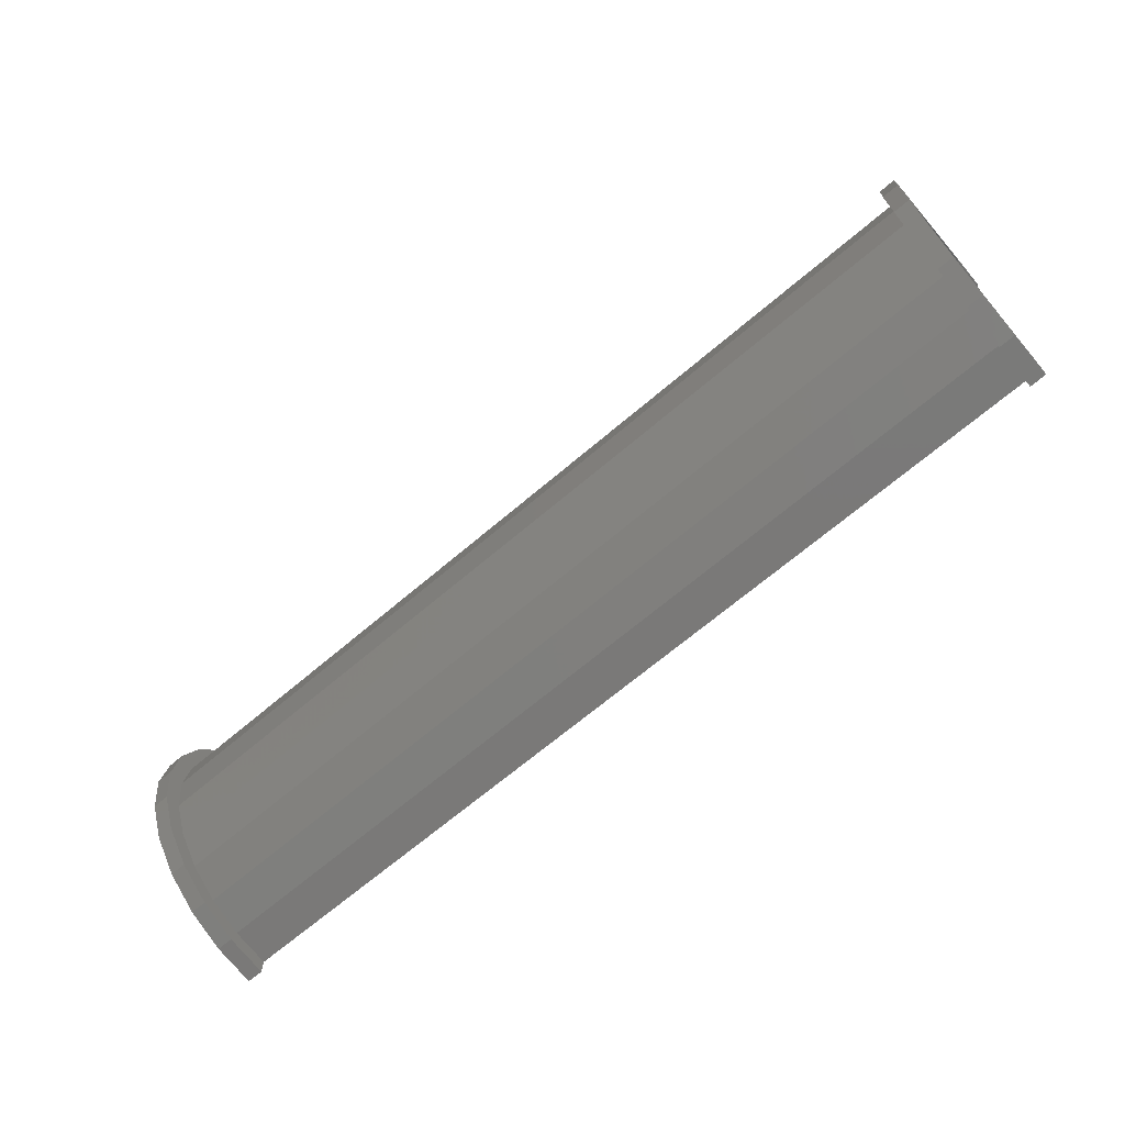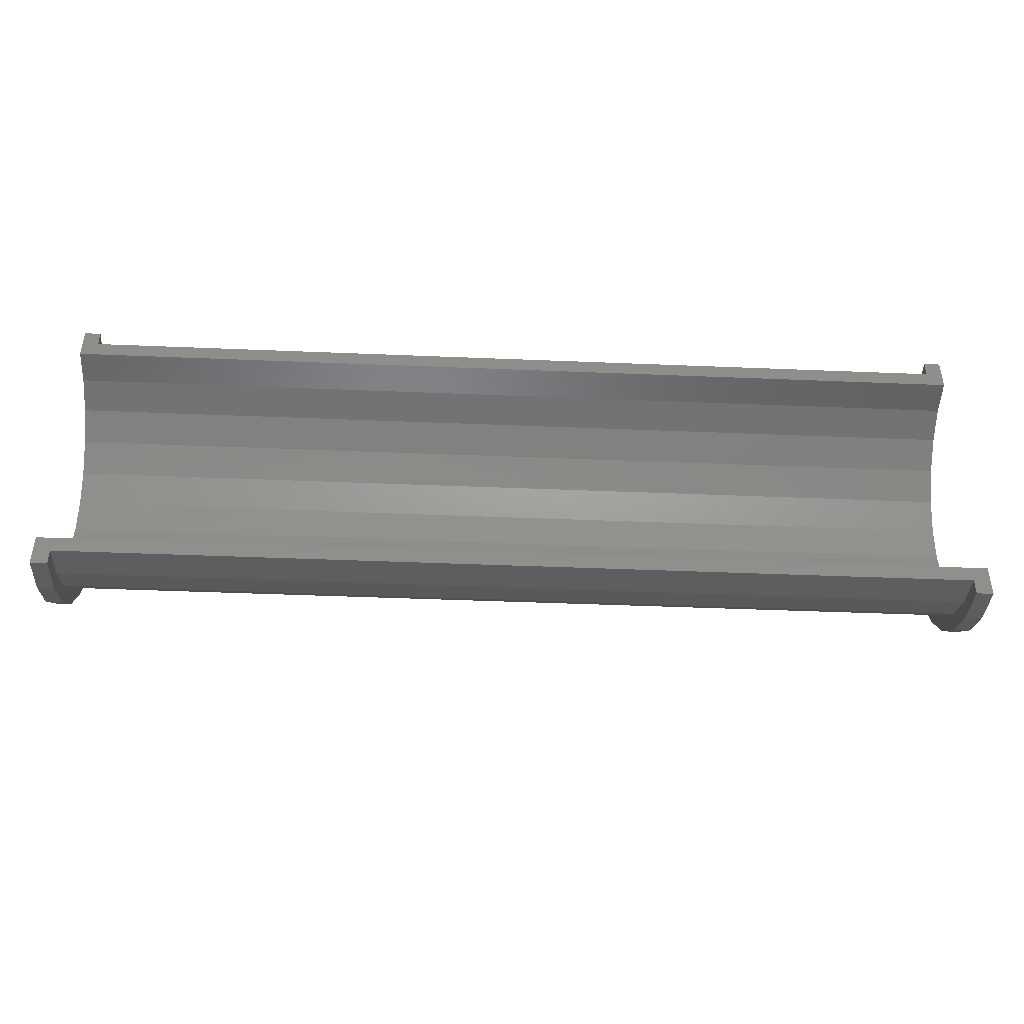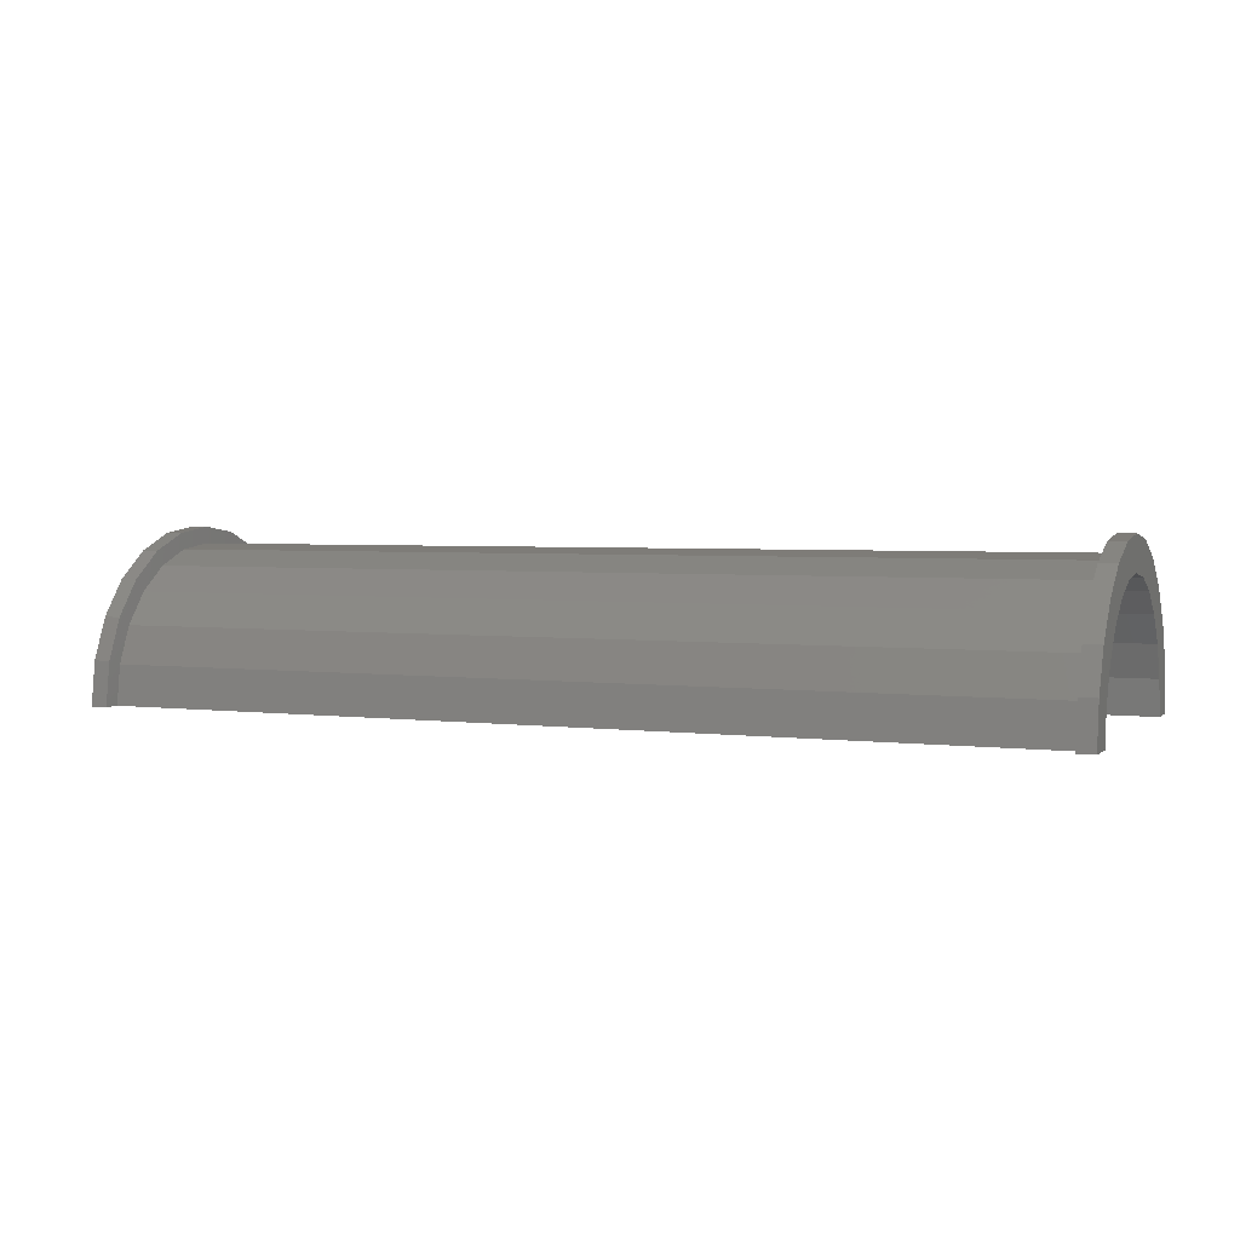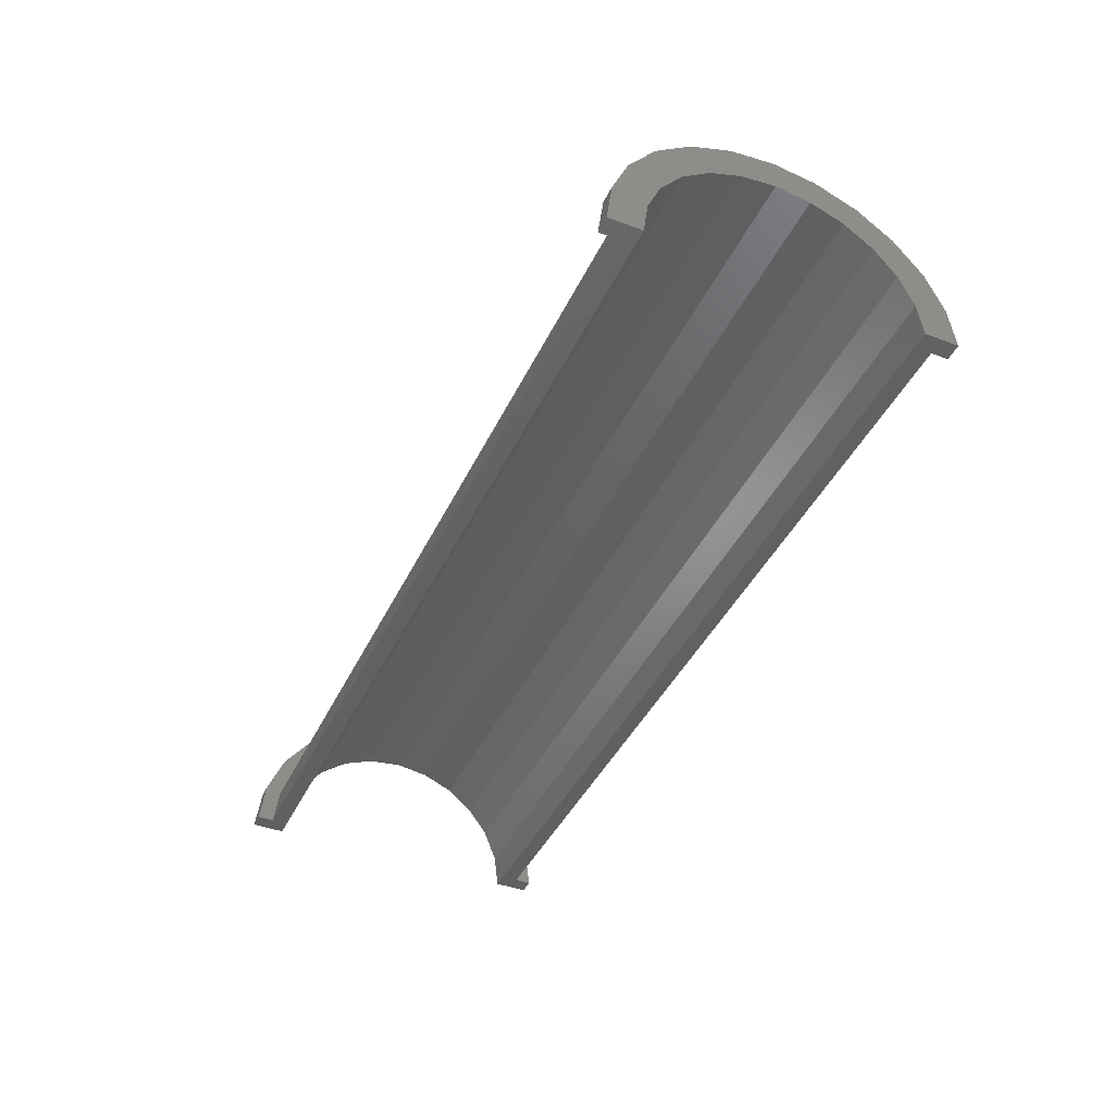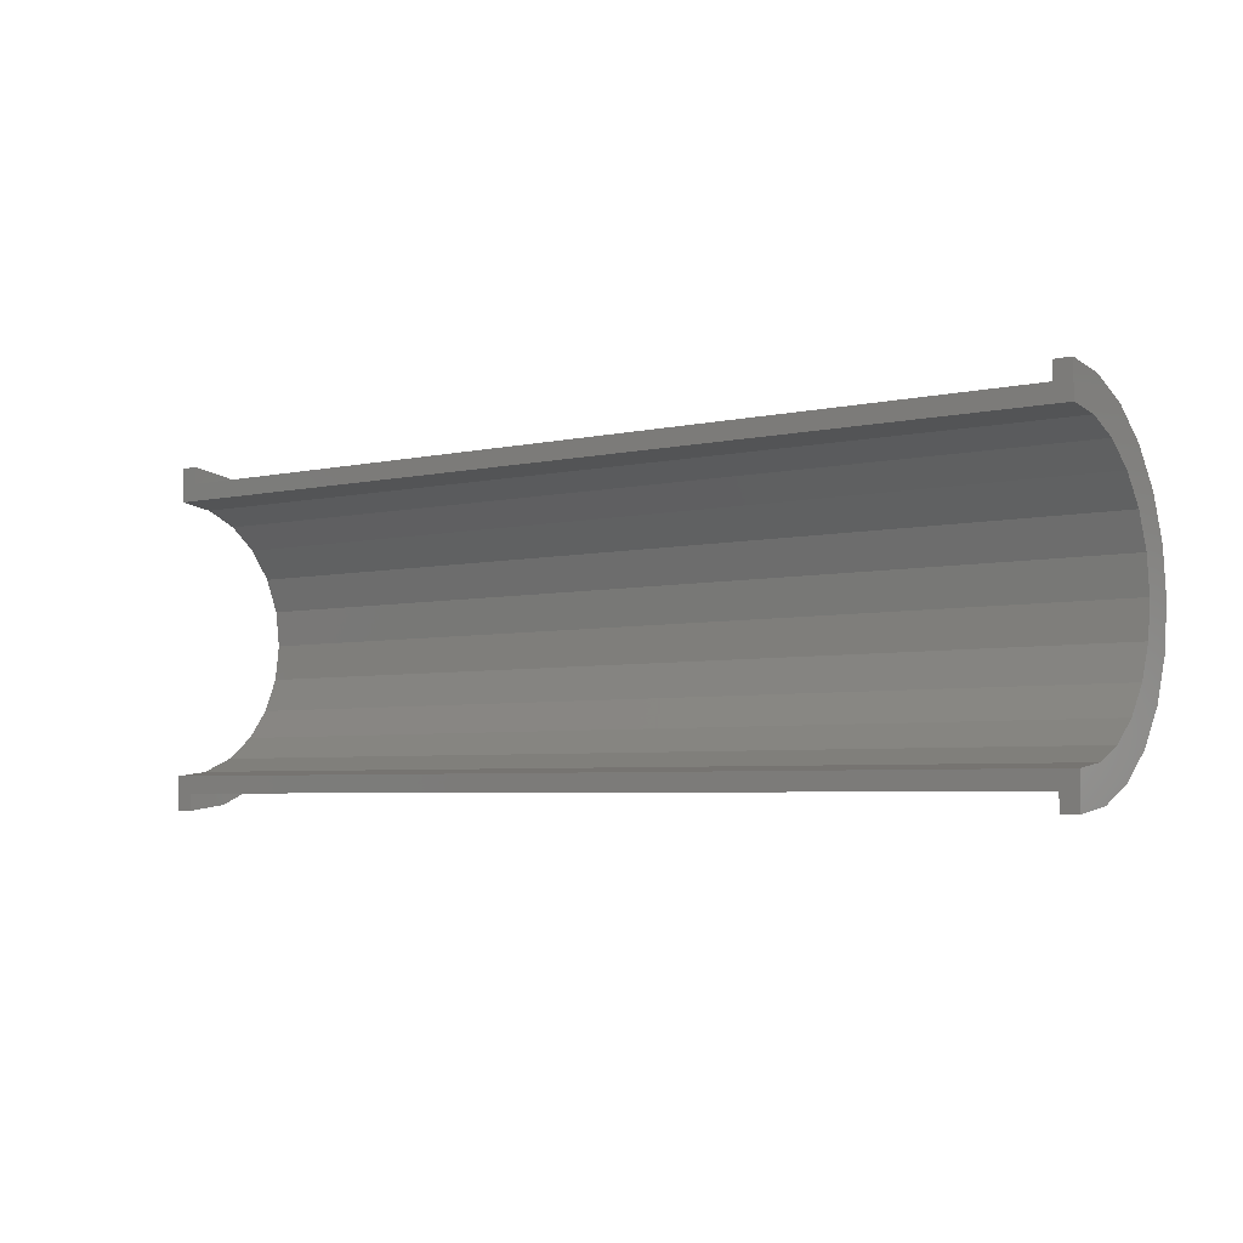
<metadata>
{"format":"stl","ext":"stl","renderer":"f3d","projection":"perspective","resolution":1024,"background":"white","views":[{"elev":-67.7,"azim":40.5,"up":"+Y"},{"elev":-43.2,"azim":177.2,"up":"+Y"},{"elev":3.4,"azim":-156.8,"up":"+Z"},{"elev":-42.5,"azim":-114.2,"up":"+Z"},{"elev":-4.6,"azim":-144.0,"up":"+Y"}]}
</metadata>
<code>
# stl→obj: 116 verts, 228 faces
v 1 2.329 8.693
v 55.18 0 9
v 55.18 2.329 8.693
v 1 0 9
v 55.18 9 0
v 1 9 2.22e-16
v 55.18 9 1.225e-14
v 1 9 0
v 1 -8.693 2.329
v 55.18 -9 1.225e-14
v 55.18 -8.693 2.329
v 1 -9 2.22e-16
v 55.18 7.794 4.5
v 1 6.364 6.364
v 55.18 6.364 6.364
v 1 7.794 4.5
v 55.18 4.5 7.794
v 1 4.5 7.794
v 55.18 8.693 2.329
v 1 8.693 2.329
v 1 -7.794 4.5
v 55.18 -6.364 6.364
v 1 -6.364 6.364
v 55.18 -7.794 4.5
v -4.598e-16 7.727 2.071
v -5.747e-16 9.659 2.588
v 0 10 0
v 0 8 0
v -1.11e-15 8.66 5
v -8.882e-16 6.928 4
v -1.57e-15 7.071 7.071
v -1.256e-15 5.657 5.657
v -1.923e-15 5 8.66
v -1.538e-15 4 6.928
v -2.145e-15 2.588 9.659
v -1.716e-15 2.071 7.727
v -1.776e-15 0 8
v -2.22e-15 0 10
v -1.716e-15 -2.071 7.727
v -2.145e-15 -2.588 9.659
v -1.538e-15 -4 6.928
v -1.923e-15 -5 8.66
v -1.256e-15 -5.657 5.657
v -1.57e-15 -7.071 7.071
v -8.882e-16 -6.928 4
v -1.11e-15 -8.66 5
v -4.598e-16 -7.727 2.071
v -5.747e-16 -9.659 2.588
v 0 -8 0
v 0 -10 0
v 1 -9 0
v 55.18 -9 0
v 1 -4.5 7.794
v 55.18 -4.5 7.794
v 55.18 -2.329 8.693
v 1 -2.329 8.693
v 56.18 0 8
v 56.18 2.071 7.727
v 56.18 8 0
v 56.18 8 1.247e-14
v 56.18 -4 6.928
v 56.18 -5.657 5.657
v 56.18 5.657 5.657
v 56.18 6.928 4
v 56.18 7.727 2.071
v 56.18 -2.071 7.727
v 56.18 4 6.928
v 56.18 -8 1.247e-14
v 56.18 -8 0
v 56.18 -6.928 4
v 56.18 -7.727 2.071
v 1 0 10
v 1 2.588 9.659
v 1 -8.66 5
v 1 -9.659 2.588
v 1 10 2.22e-16
v 1 9.659 2.588
v 1 5 8.66
v 1 -2.588 9.659
v 1 -7.071 7.071
v 1 10 0
v 1 8.66 5
v 1 7.071 7.071
v 1 -5 8.66
v 1 -10 2.22e-16
v 1 -10 0
v 55.18 2.588 9.659
v 56.18 0 10
v 56.18 2.588 9.659
v 55.18 0 10
v 56.18 10 0
v 55.18 10 1.225e-14
v 56.18 10 1.247e-14
v 55.18 10 0
v 55.18 -9.659 2.588
v 56.18 -10 1.247e-14
v 56.18 -9.659 2.588
v 55.18 -10 1.225e-14
v 55.18 -10 0
v 55.18 9.659 2.588
v 55.18 8.66 5
v 55.18 7.071 7.071
v 55.18 5 8.66
v 55.18 -2.588 9.659
v 55.18 -5 8.66
v 55.18 -7.071 7.071
v 55.18 -8.66 5
v 56.18 8.66 5
v 56.18 7.071 7.071
v 56.18 9.659 2.588
v 56.18 5 8.66
v 56.18 -2.588 9.659
v 56.18 -5 8.66
v 56.18 -7.071 7.071
v 56.18 -8.66 5
v 56.18 -10 0
f 1 2 3
f 2 1 4
f 5 6 7
f 6 5 8
f 9 10 11
f 10 9 12
f 13 14 15
f 14 13 16
f 14 17 15
f 17 14 18
f 19 16 13
f 16 19 20
f 21 22 23
f 22 21 24
f 25 26 27
f 25 27 28
f 26 25 29
f 30 29 25
f 29 30 31
f 32 31 30
f 32 33 31
f 34 33 32
f 34 35 33
f 36 35 34
f 37 35 36
f 37 38 35
f 39 38 37
f 39 40 38
f 41 40 39
f 41 42 40
f 43 42 41
f 44 43 45
f 43 44 42
f 46 45 47
f 48 47 49
f 45 46 44
f 47 48 46
f 48 49 50
f 18 3 17
f 3 18 1
f 7 20 19
f 20 7 6
f 51 10 12
f 10 51 52
f 9 24 21
f 24 9 11
f 53 22 54
f 22 53 23
f 4 55 2
f 55 4 56
f 56 54 55
f 54 56 53
f 57 36 58
f 36 57 37
f 59 60 28
f 43 61 62
f 61 43 41
f 30 63 32
f 63 30 64
f 25 60 65
f 60 25 28
f 39 57 66
f 57 39 37
f 67 32 63
f 32 67 34
f 58 34 67
f 34 58 36
f 25 64 30
f 64 25 65
f 68 69 49
f 70 43 62
f 43 70 45
f 68 47 71
f 47 68 49
f 41 66 61
f 66 41 39
f 71 45 70
f 45 71 47
f 35 72 73
f 72 35 38
f 48 74 46
f 74 48 75
f 76 26 77
f 26 76 27
f 33 73 78
f 73 33 35
f 72 40 79
f 40 72 38
f 46 80 44
f 80 46 74
f 81 27 76
f 77 20 6
f 82 20 77
f 82 16 20
f 83 16 82
f 83 14 16
f 78 14 83
f 78 18 14
f 73 18 78
f 73 1 18
f 72 1 73
f 72 4 1
f 72 56 4
f 79 56 72
f 79 53 56
f 84 53 79
f 84 23 53
f 80 23 84
f 80 21 23
f 74 21 80
f 74 9 21
f 75 9 74
f 9 75 12
f 85 12 75
f 12 85 51
f 51 85 86
f 6 76 77
f 76 6 81
f 81 6 8
f 31 78 83
f 78 31 33
f 77 29 82
f 29 77 26
f 82 31 83
f 31 82 29
f 85 50 86
f 48 85 75
f 85 48 50
f 79 42 84
f 42 79 40
f 84 44 80
f 44 84 42
f 87 88 89
f 88 87 90
f 91 92 93
f 92 91 94
f 95 96 97
f 96 95 98
f 98 10 52
f 98 52 99
f 10 98 95
f 7 92 94
f 7 94 5
f 92 7 100
f 19 100 7
f 19 101 100
f 13 101 19
f 13 102 101
f 15 102 13
f 15 103 102
f 17 103 15
f 17 87 103
f 3 87 17
f 2 87 3
f 2 90 87
f 55 90 2
f 55 104 90
f 54 104 55
f 54 105 104
f 22 105 54
f 22 106 105
f 24 106 22
f 24 107 106
f 11 107 24
f 95 11 10
f 11 95 107
f 108 102 109
f 102 108 101
f 110 65 60
f 64 108 109
f 108 64 65
f 109 63 64
f 111 63 109
f 111 67 63
f 89 67 111
f 89 58 67
f 88 58 89
f 88 57 58
f 88 66 57
f 112 66 88
f 112 61 66
f 113 61 112
f 113 62 61
f 114 62 113
f 62 114 70
f 115 70 114
f 70 115 71
f 97 71 115
f 71 97 68
f 96 68 97
f 68 96 69
f 69 96 116
f 60 93 110
f 65 110 108
f 93 60 91
f 91 60 59
f 93 100 110
f 100 93 92
f 107 114 106
f 114 107 115
f 90 112 88
f 112 90 104
f 102 111 109
f 111 102 103
f 103 89 111
f 89 103 87
f 110 101 108
f 101 110 100
f 99 96 98
f 96 99 116
f 95 115 107
f 115 95 97
f 104 113 112
f 113 104 105
f 105 114 113
f 114 105 106
f 59 5 91
f 59 8 5
f 28 8 59
f 27 8 28
f 8 27 81
f 91 5 94
f 86 50 51
f 52 116 99
f 116 52 69
f 51 69 52
f 51 49 69
f 49 51 50

</code>
